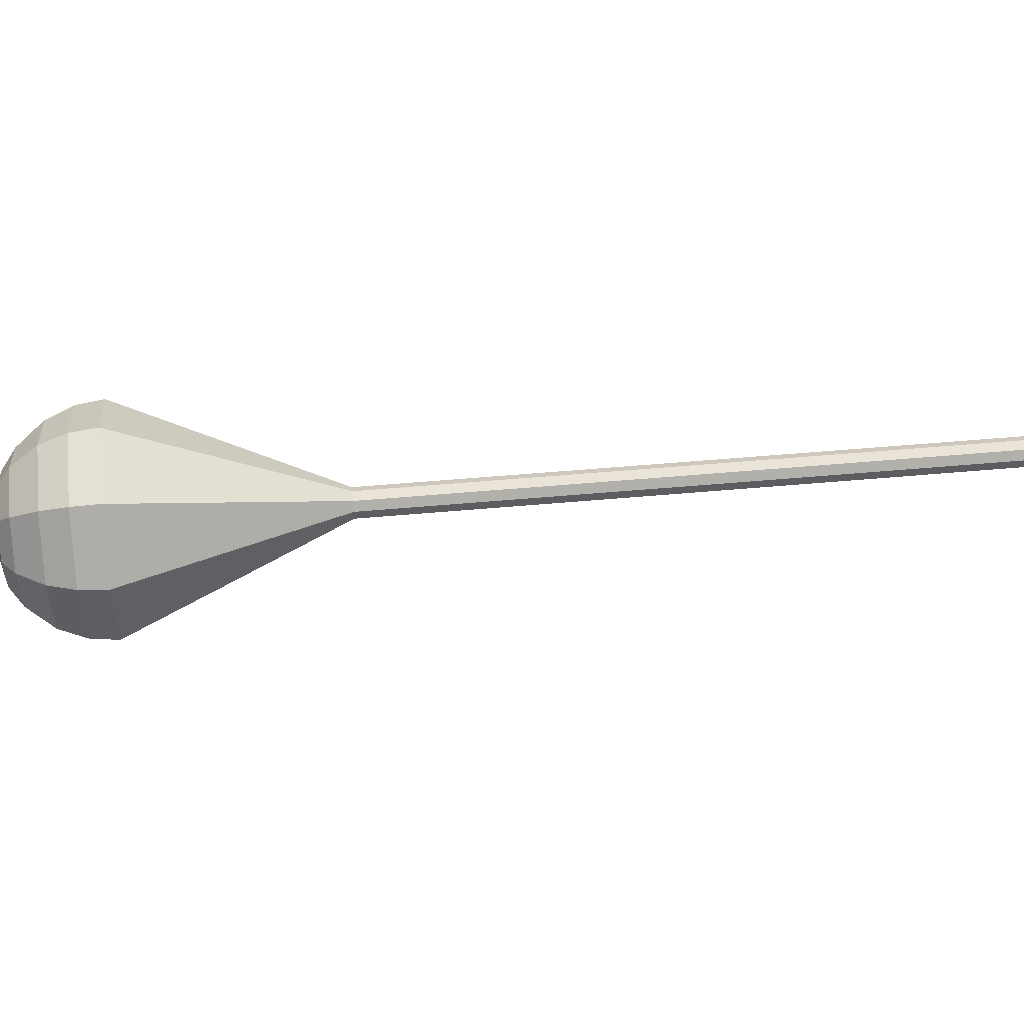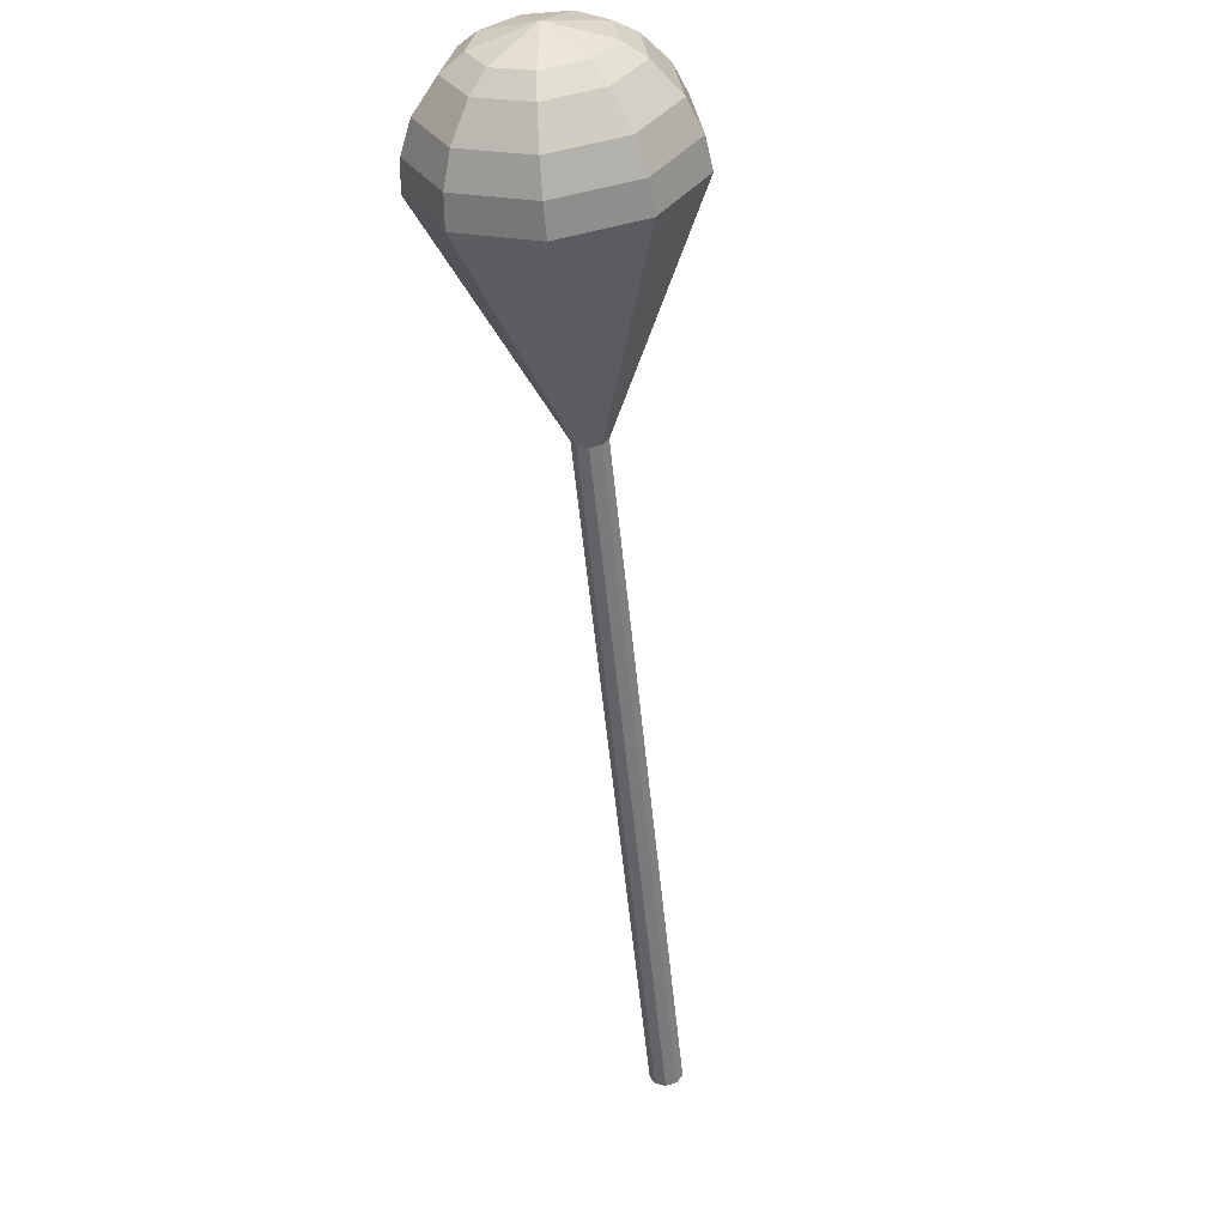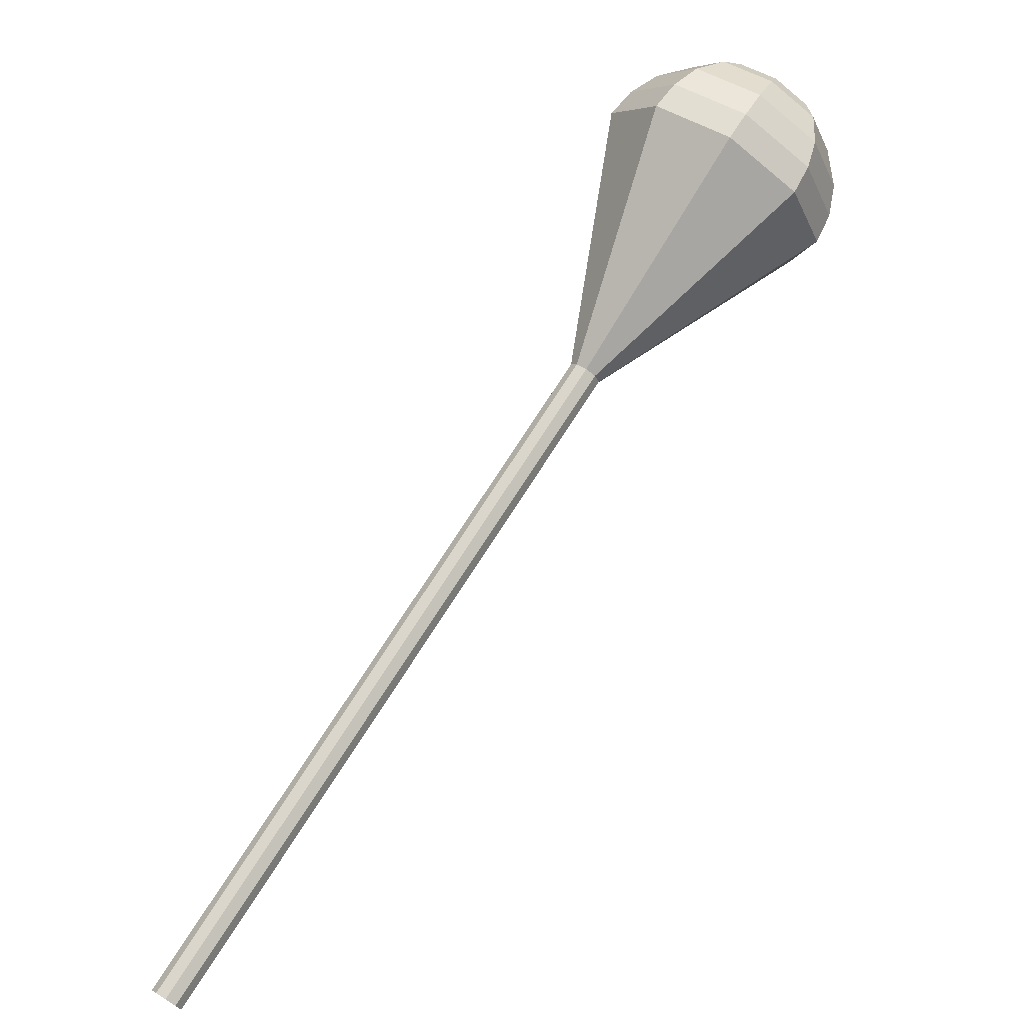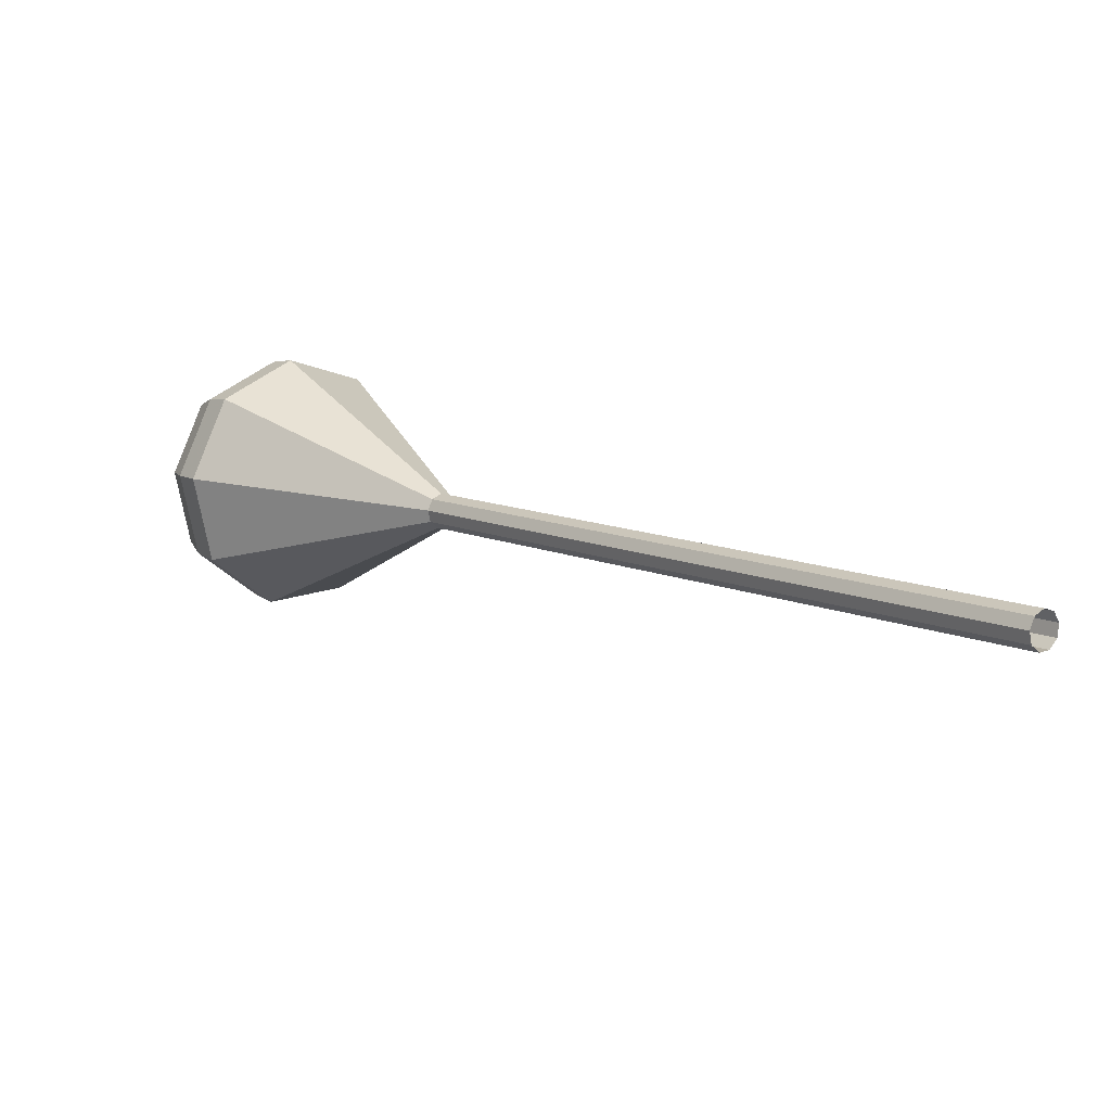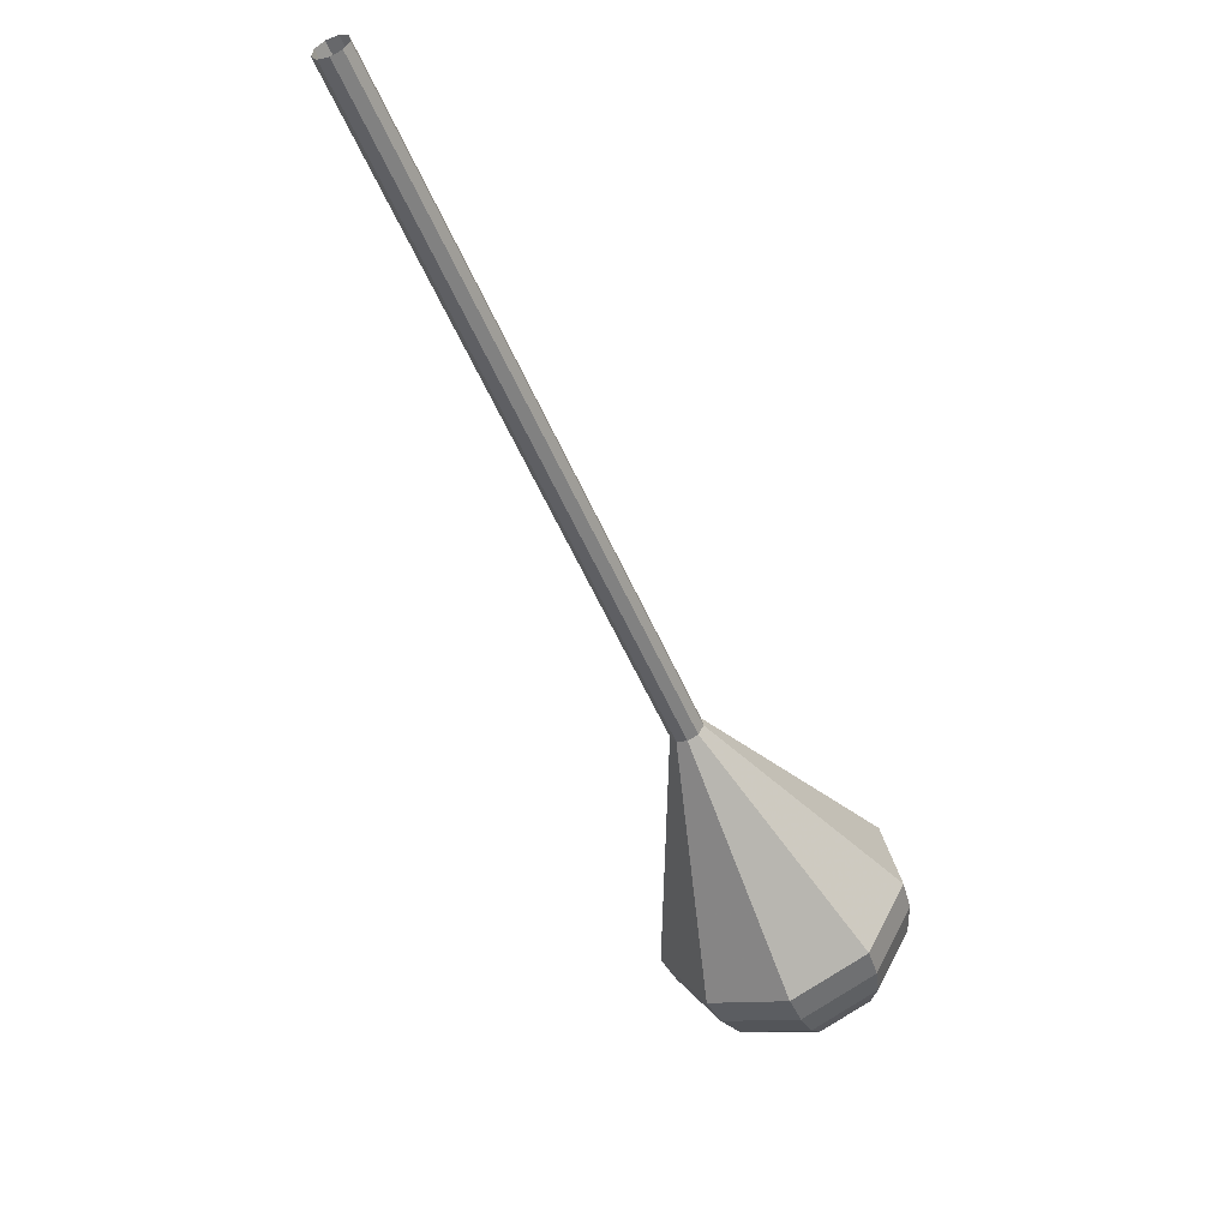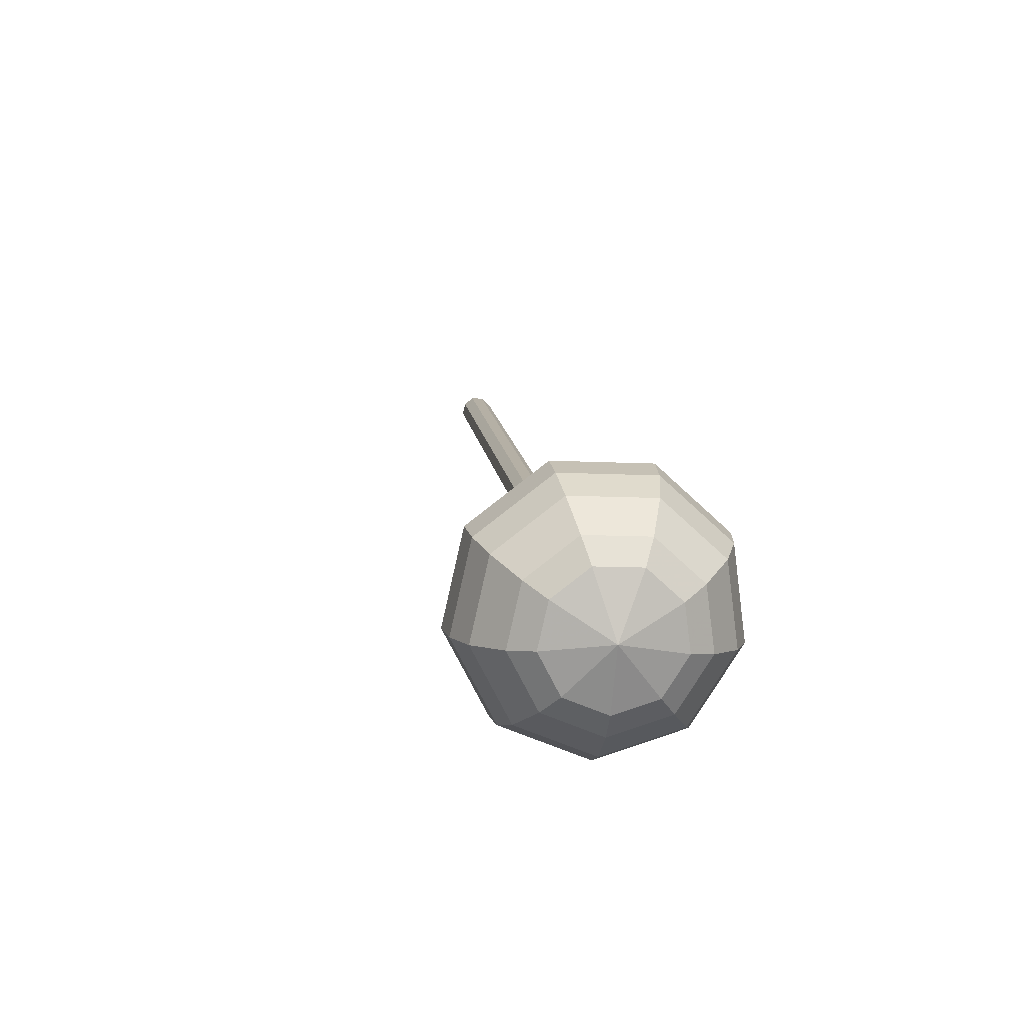
<metadata>
{"format":"obj","ext":"obj","renderer":"f3d","projection":"perspective","resolution":1024,"background":"white","views":[{"elev":19.0,"azim":126.1,"up":"+Y"},{"elev":-59.0,"azim":47.5,"up":"+Y"},{"elev":11.8,"azim":-40.3,"up":"+Z"},{"elev":-64.8,"azim":-166.3,"up":"+Z"},{"elev":-48.6,"azim":-115.8,"up":"+Y"},{"elev":60.3,"azim":76.3,"up":"+Z"}]}
</metadata>
<code>
g tube1
v 161.1 152.7 108.6
v 161.6 152.9 108.2
v 161.9 153.5 108
v 161.9 154.2 108
v 161.5 154.6 108.4
v 161 154.7 108.9
v 160.6 154.3 109.2
v 160.4 153.6 109.3
v 160.7 153 109.1
v 161.1 152.7 108.6
v 166 152.4 114
v 166.5 152.6 113.6
v 166.8 153.2 113.4
v 166.7 153.8 113.5
v 166.4 154.3 113.8
v 165.8 154.3 114.3
v 165.4 153.9 114.6
v 165.3 153.3 114.7
v 165.5 152.7 114.5
v 166 152.4 114
v 170.8 152 119.5
v 171.3 152.2 119
v 171.6 152.8 118.8
v 171.6 153.5 118.9
v 171.2 154 119.2
v 170.7 154 119.7
v 170.3 153.6 120
v 170.1 152.9 120.1
v 170.4 152.3 119.9
v 170.8 152 119.5
v 175.7 151.7 124.9
v 176.2 151.9 124.5
v 176.5 152.5 124.2
v 176.4 153.2 124.3
v 176.1 153.6 124.7
v 175.6 153.7 125.1
v 175.1 153.2 125.5
v 175 152.6 125.5
v 175.2 152 125.3
v 175.7 151.7 124.9
v 180.5 151.4 130.3
v 181 151.6 129.9
v 181.3 152.1 129.7
v 181.3 152.8 129.7
v 180.9 153.3 130.1
v 180.4 153.3 130.5
v 180 152.9 130.9
v 179.8 152.2 131
v 180.1 151.6 130.7
v 180.5 151.4 130.3
v 190.2 150.7 141.2
v 190.7 150.9 140.7
v 191 151.5 140.5
v 191 152.1 140.6
v 190.6 152.6 140.9
v 190.1 152.6 141.4
v 189.7 152.2 141.7
v 189.6 151.6 141.8
v 189.8 151 141.6
v 190.2 150.7 141.2
v 199.5 143.5 152
v 203.2 145 148.8
v 205.4 149.3 147.1
v 205.1 154.4 147.7
v 202.4 157.9 150.3
v 198.6 158.2 153.7
v 195.4 155.1 156.3
v 194.4 150.1 156.9
v 196 145.5 155.2
v 199.5 143.5 152
v 200.7 143.7 153.4
v 204.3 145.1 150.3
v 206.5 149.3 148.6
v 206.2 154.2 149.2
v 203.6 157.6 151.7
v 199.9 157.8 155.1
v 196.8 154.9 157.6
v 195.9 150 158.2
v 197.4 145.6 156.5
v 200.7 143.7 153.4
v 202 144.3 154.8
v 205.2 145.6 152
v 207.2 149.4 150.5
v 206.9 153.8 151
v 204.6 156.8 153.3
v 201.3 157 156.3
v 198.5 154.4 158.5
v 197.7 150 159.1
v 199 146.1 157.6
v 202 144.3 154.8
v 203.4 145.8 156.2
v 205.8 146.8 154.1
v 207.3 149.6 152.9
v 207.1 153 153.3
v 205.3 155.3 155.1
v 202.8 155.5 157.3
v 200.7 153.4 159.1
v 200.1 150.1 159.4
v 201.1 147.1 158.3
v 203.4 145.8 156.2
v 204.1 147.1 156.9
v 205.9 147.8 155.3
v 207 149.9 154.5
v 206.8 152.3 154.8
v 205.5 154 156.1
v 203.7 154.2 157.7
v 202.2 152.7 159
v 201.7 150.3 159.3
v 202.4 148 158.4
v 204.1 147.1 156.9
v 205 150.6 157.6
v 205 150.6 157.6
v 205 150.6 157.6
v 205 150.6 157.6
v 205 150.6 157.6
v 205 150.6 157.6
v 205 150.6 157.6
v 205 150.6 157.6
v 205 150.6 157.6
v 205 150.6 157.6
f 1 2 12
f 12 11 1
f 2 3 13
f 13 12 2
f 3 4 14
f 14 13 3
f 4 5 15
f 15 14 4
f 5 6 16
f 16 15 5
f 6 7 17
f 17 16 6
f 7 8 18
f 18 17 7
f 8 9 19
f 19 18 8
f 9 10 20
f 20 19 9
f 11 12 22
f 22 21 11
f 12 13 23
f 23 22 12
f 13 14 24
f 24 23 13
f 14 15 25
f 25 24 14
f 15 16 26
f 26 25 15
f 16 17 27
f 27 26 16
f 17 18 28
f 28 27 17
f 18 19 29
f 29 28 18
f 19 20 30
f 30 29 19
f 21 22 32
f 32 31 21
f 22 23 33
f 33 32 22
f 23 24 34
f 34 33 23
f 24 25 35
f 35 34 24
f 25 26 36
f 36 35 25
f 26 27 37
f 37 36 26
f 27 28 38
f 38 37 27
f 28 29 39
f 39 38 28
f 29 30 40
f 40 39 29
f 31 32 42
f 42 41 31
f 32 33 43
f 43 42 32
f 33 34 44
f 44 43 33
f 34 35 45
f 45 44 34
f 35 36 46
f 46 45 35
f 36 37 47
f 47 46 36
f 37 38 48
f 48 47 37
f 38 39 49
f 49 48 38
f 39 40 50
f 50 49 39
f 41 42 52
f 52 51 41
f 42 43 53
f 53 52 42
f 43 44 54
f 54 53 43
f 44 45 55
f 55 54 44
f 45 46 56
f 56 55 45
f 46 47 57
f 57 56 46
f 47 48 58
f 58 57 47
f 48 49 59
f 59 58 48
f 49 50 60
f 60 59 49
f 51 52 62
f 62 61 51
f 52 53 63
f 63 62 52
f 53 54 64
f 64 63 53
f 54 55 65
f 65 64 54
f 55 56 66
f 66 65 55
f 56 57 67
f 67 66 56
f 57 58 68
f 68 67 57
f 58 59 69
f 69 68 58
f 59 60 70
f 70 69 59
f 61 62 72
f 72 71 61
f 62 63 73
f 73 72 62
f 63 64 74
f 74 73 63
f 64 65 75
f 75 74 64
f 65 66 76
f 76 75 65
f 66 67 77
f 77 76 66
f 67 68 78
f 78 77 67
f 68 69 79
f 79 78 68
f 69 70 80
f 80 79 69
f 71 72 82
f 82 81 71
f 72 73 83
f 83 82 72
f 73 74 84
f 84 83 73
f 74 75 85
f 85 84 74
f 75 76 86
f 86 85 75
f 76 77 87
f 87 86 76
f 77 78 88
f 88 87 77
f 78 79 89
f 89 88 78
f 79 80 90
f 90 89 79
f 81 82 92
f 92 91 81
f 82 83 93
f 93 92 82
f 83 84 94
f 94 93 83
f 84 85 95
f 95 94 84
f 85 86 96
f 96 95 85
f 86 87 97
f 97 96 86
f 87 88 98
f 98 97 87
f 88 89 99
f 99 98 88
f 89 90 100
f 100 99 89
f 91 92 102
f 102 101 91
f 92 93 103
f 103 102 92
f 93 94 104
f 104 103 93
f 94 95 105
f 105 104 94
f 95 96 106
f 106 105 95
f 96 97 107
f 107 106 96
f 97 98 108
f 108 107 97
f 98 99 109
f 109 108 98
f 99 100 110
f 110 109 99
f 101 102 112
f 112 111 101
f 102 103 113
f 113 112 102
f 103 104 114
f 114 113 103
f 104 105 115
f 115 114 104
f 105 106 116
f 116 115 105
f 106 107 117
f 117 116 106
f 107 108 118
f 118 117 107
f 108 109 119
f 119 118 108
f 109 110 120
f 120 119 109
g

</code>
